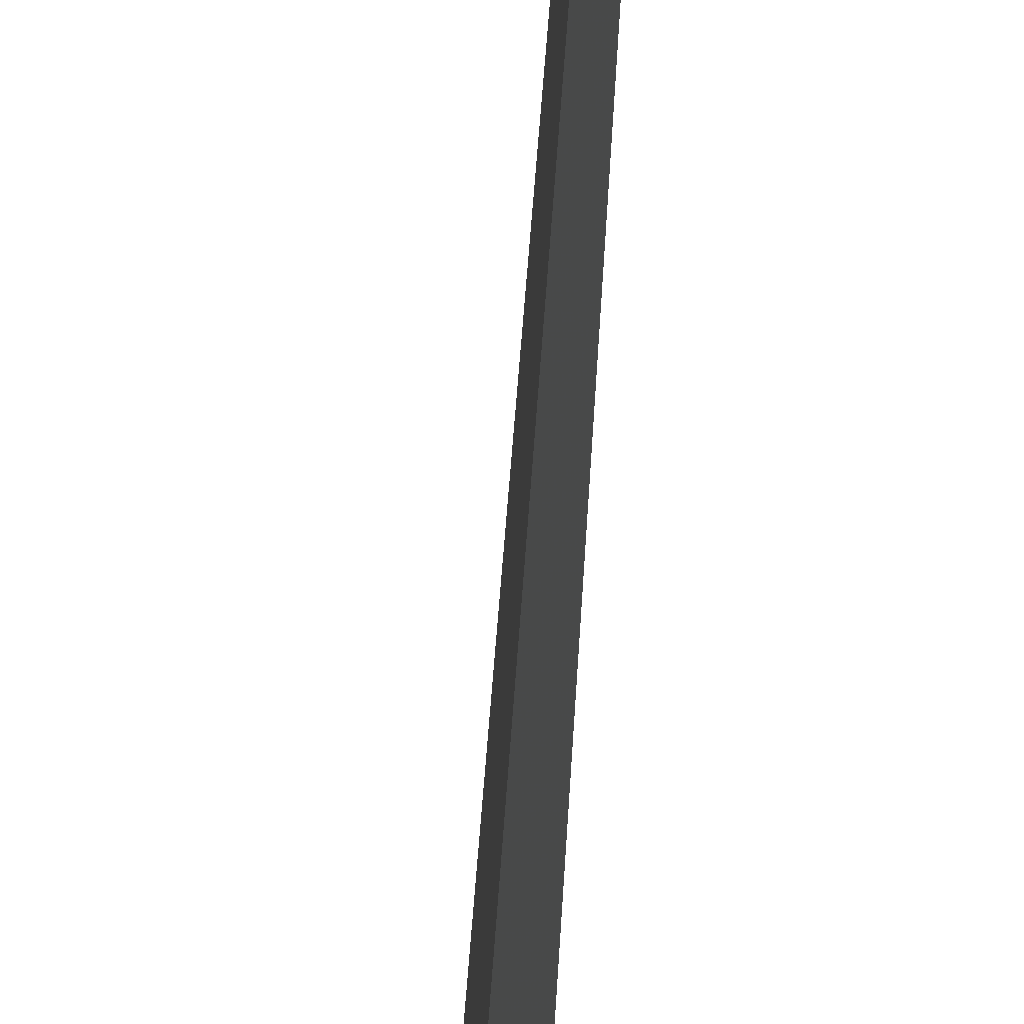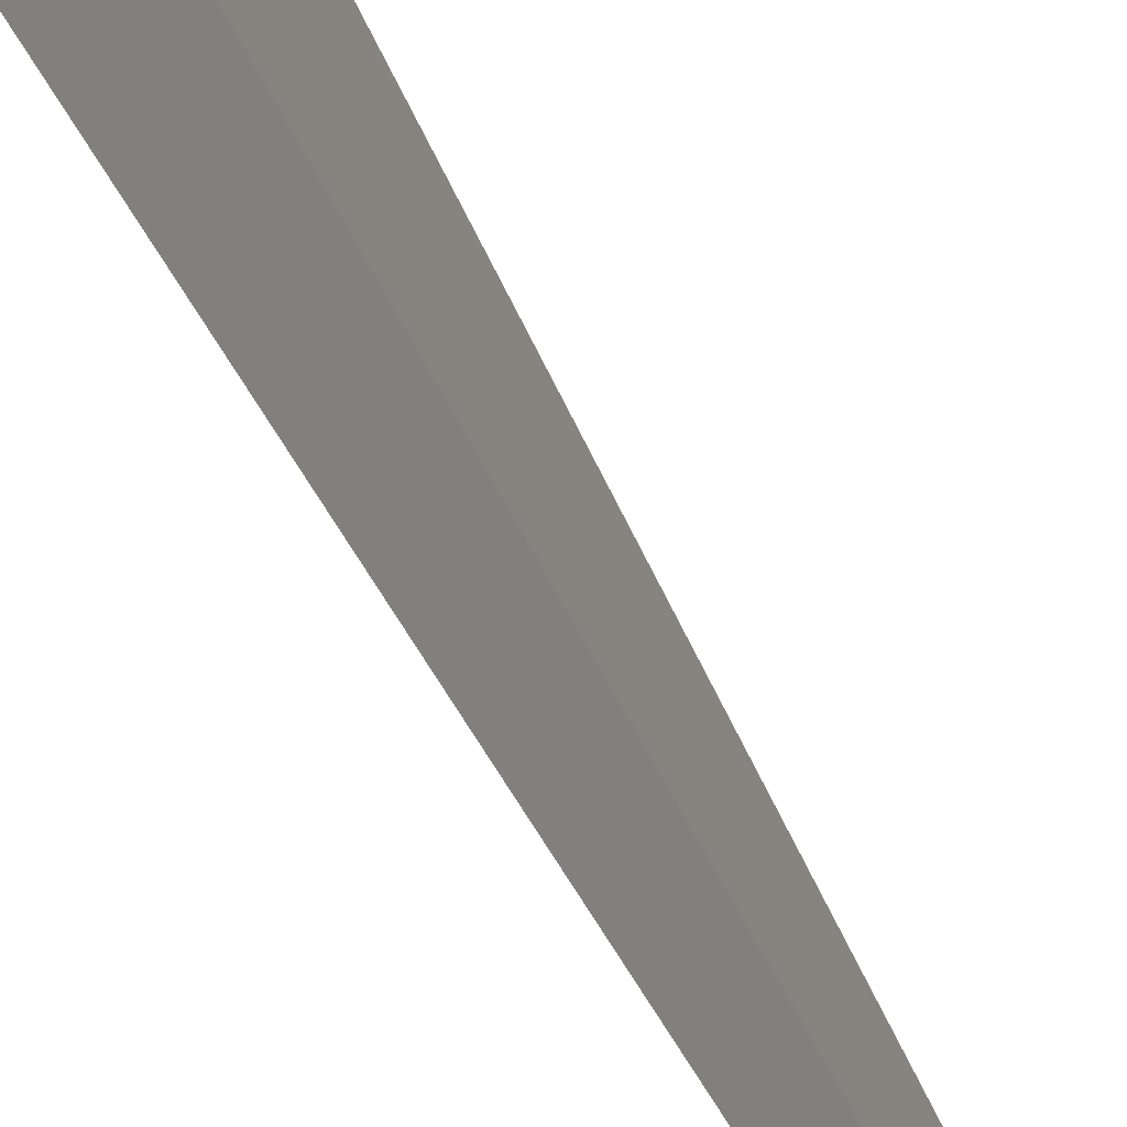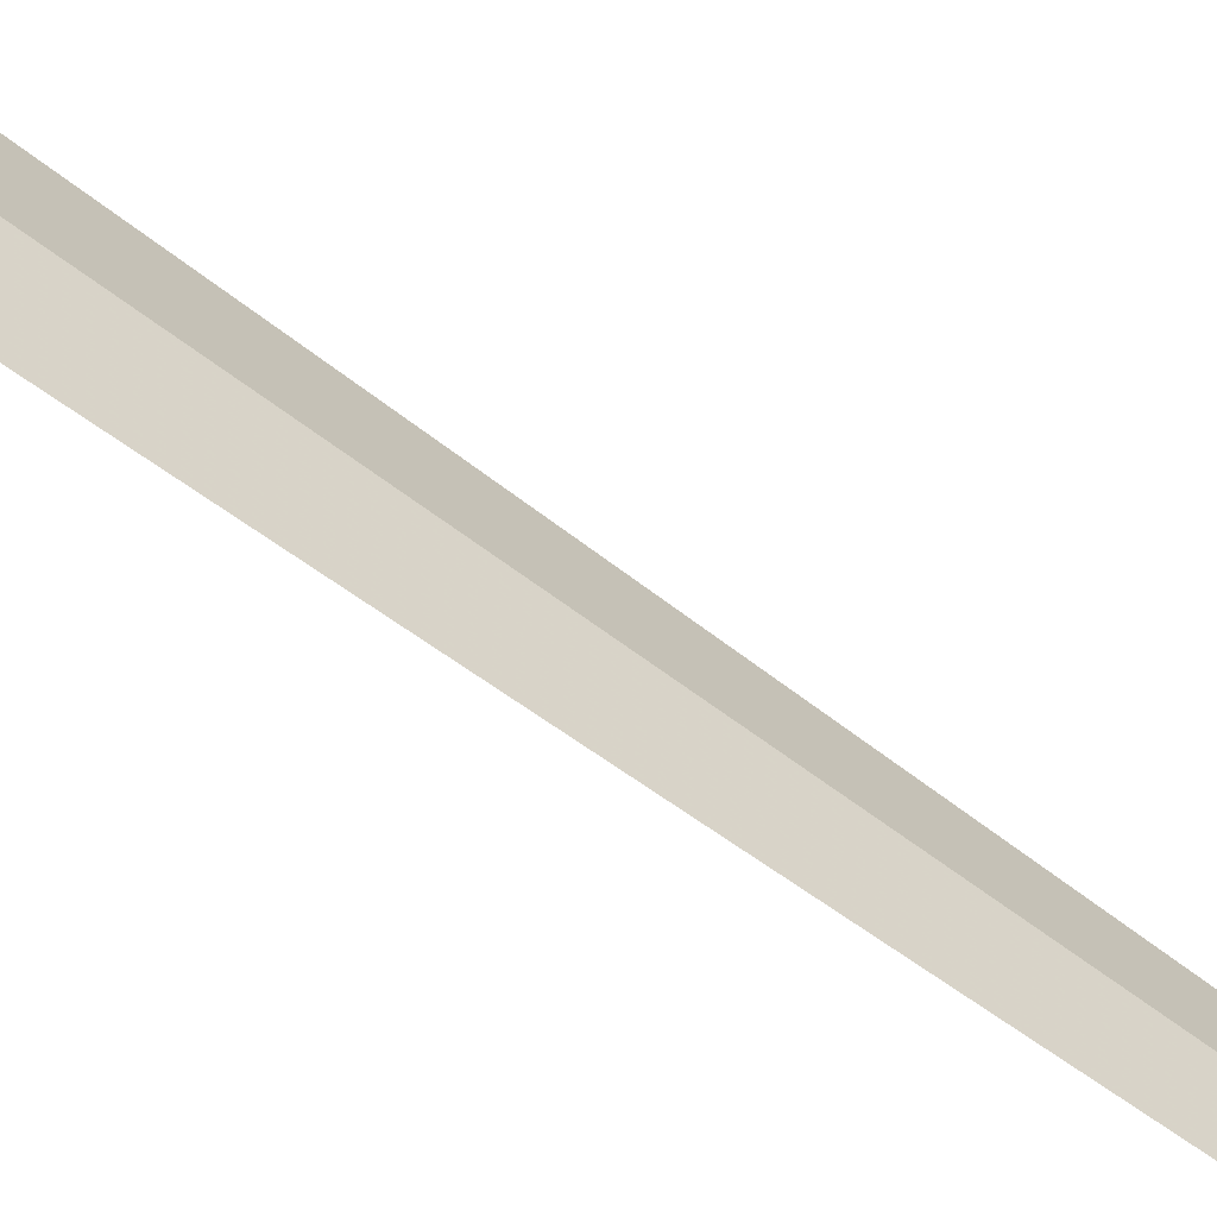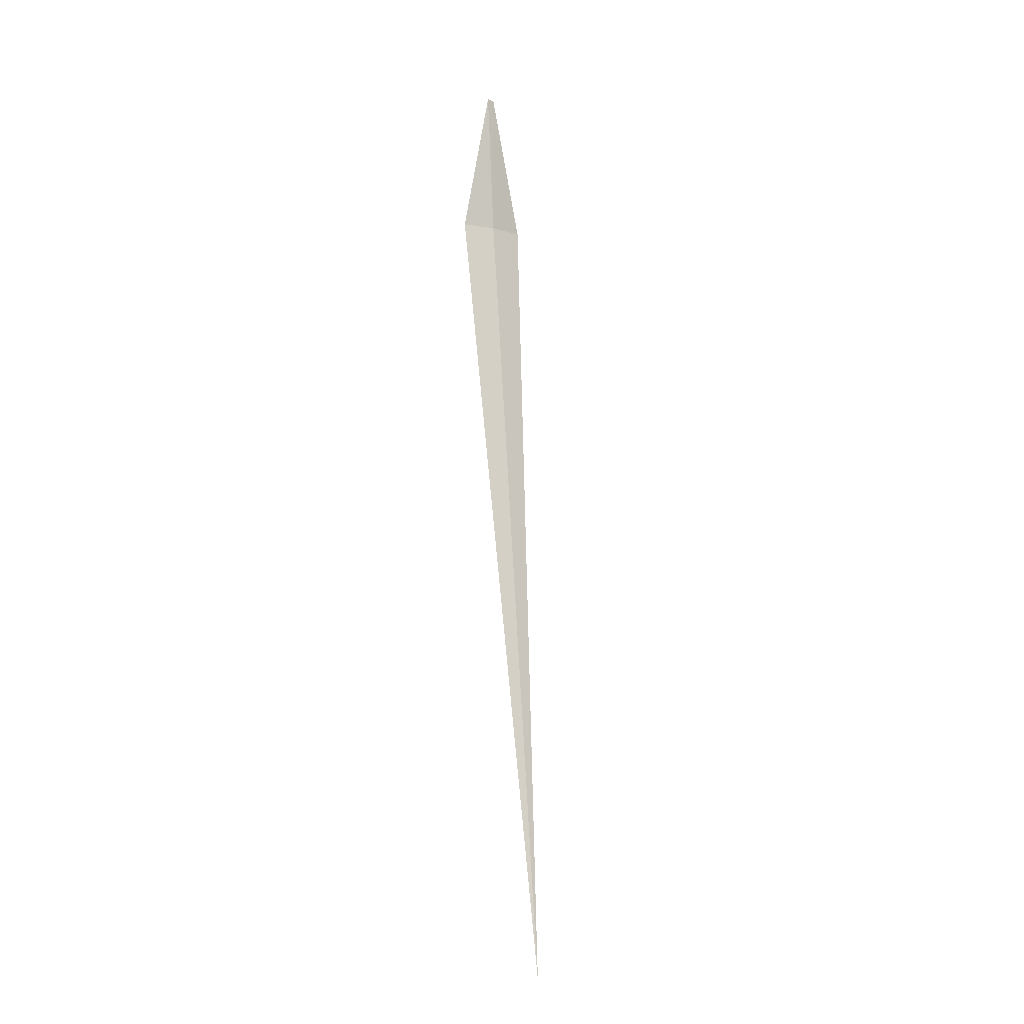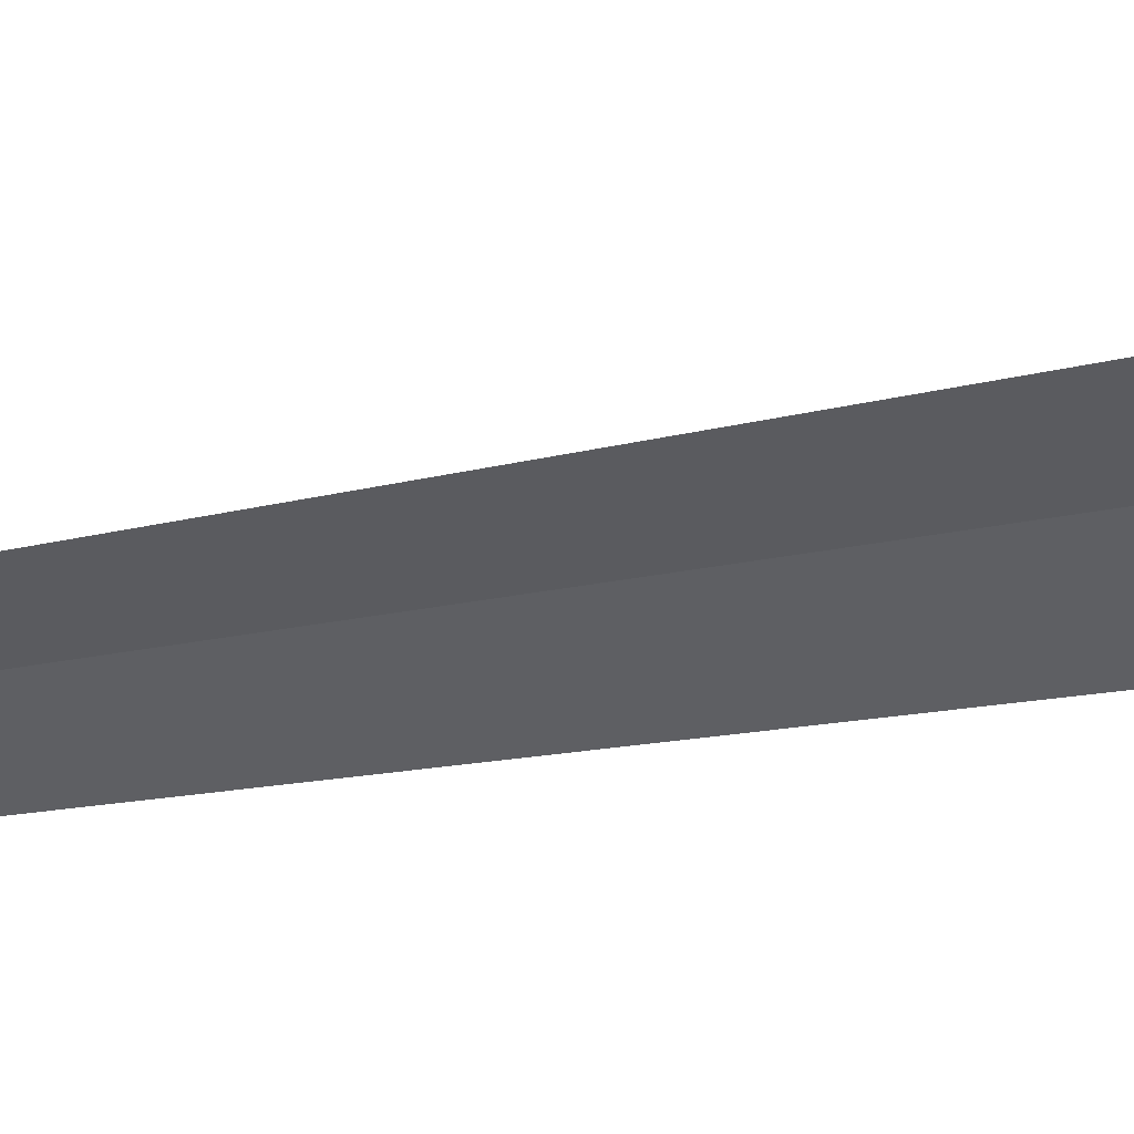
<metadata>
{"format":"obj","ext":"obj","renderer":"f3d","projection":"perspective","resolution":1024,"background":"white","views":[{"elev":-49.3,"azim":171.9,"up":"+Y"},{"elev":-33.7,"azim":12.9,"up":"+Y"},{"elev":-75.9,"azim":50.0,"up":"+Y"},{"elev":-12.7,"azim":44.9,"up":"+Z"},{"elev":56.5,"azim":-104.5,"up":"+Y"}]}
</metadata>
<code>
v -634.7 -337.8 -83.78
v -634.6 -337.9 -80.87
v -634.6 -338 -80.85
v -634.7 -337.1 -83.73
v -634.9 -338.5 -83.83
v -633.4 -337.8 -99.54
f 1 3 2
f 1 2 4
f 1 5 3
f 1 6 5
f 1 4 6

</code>
